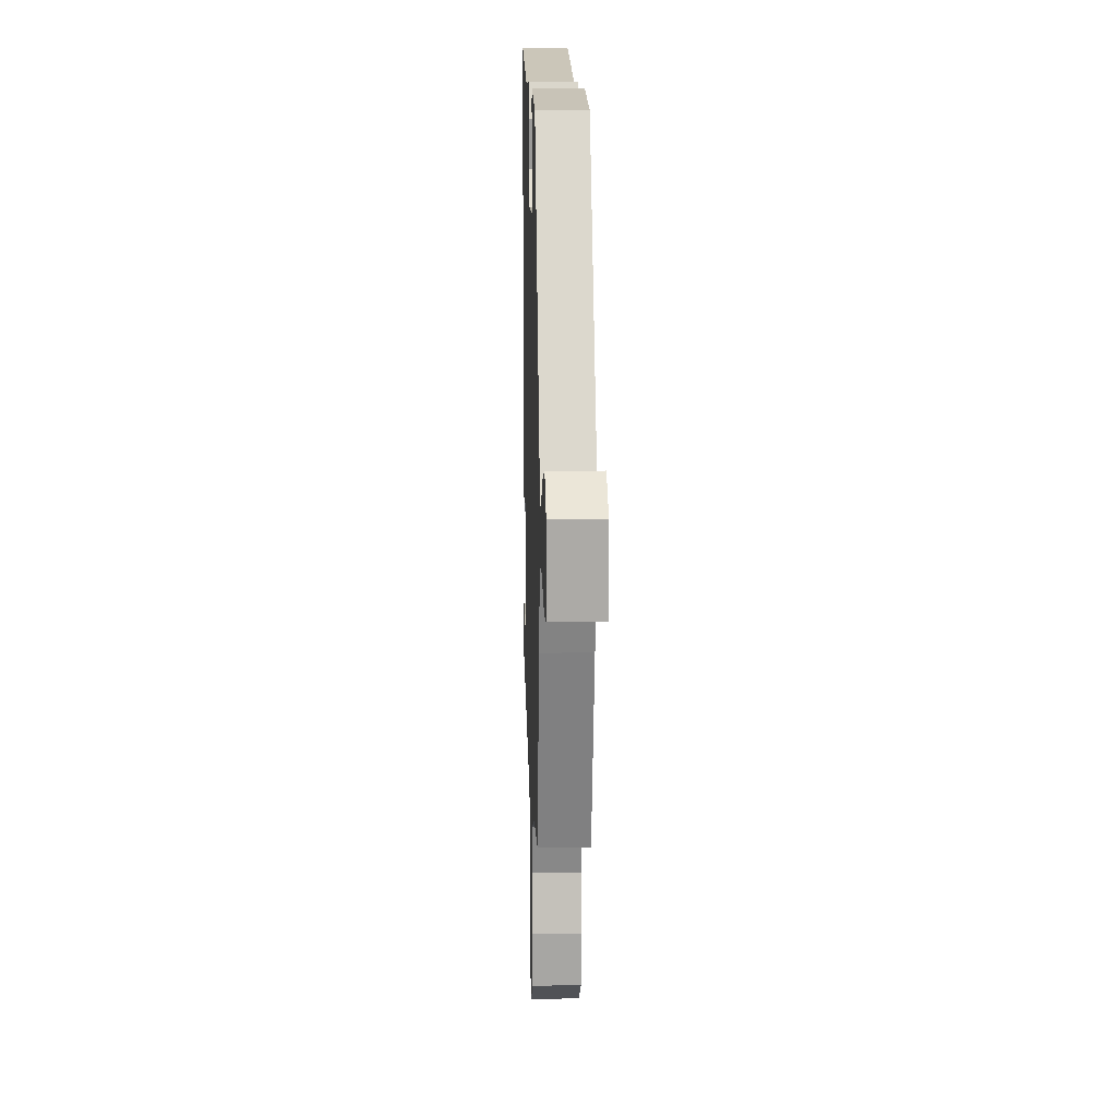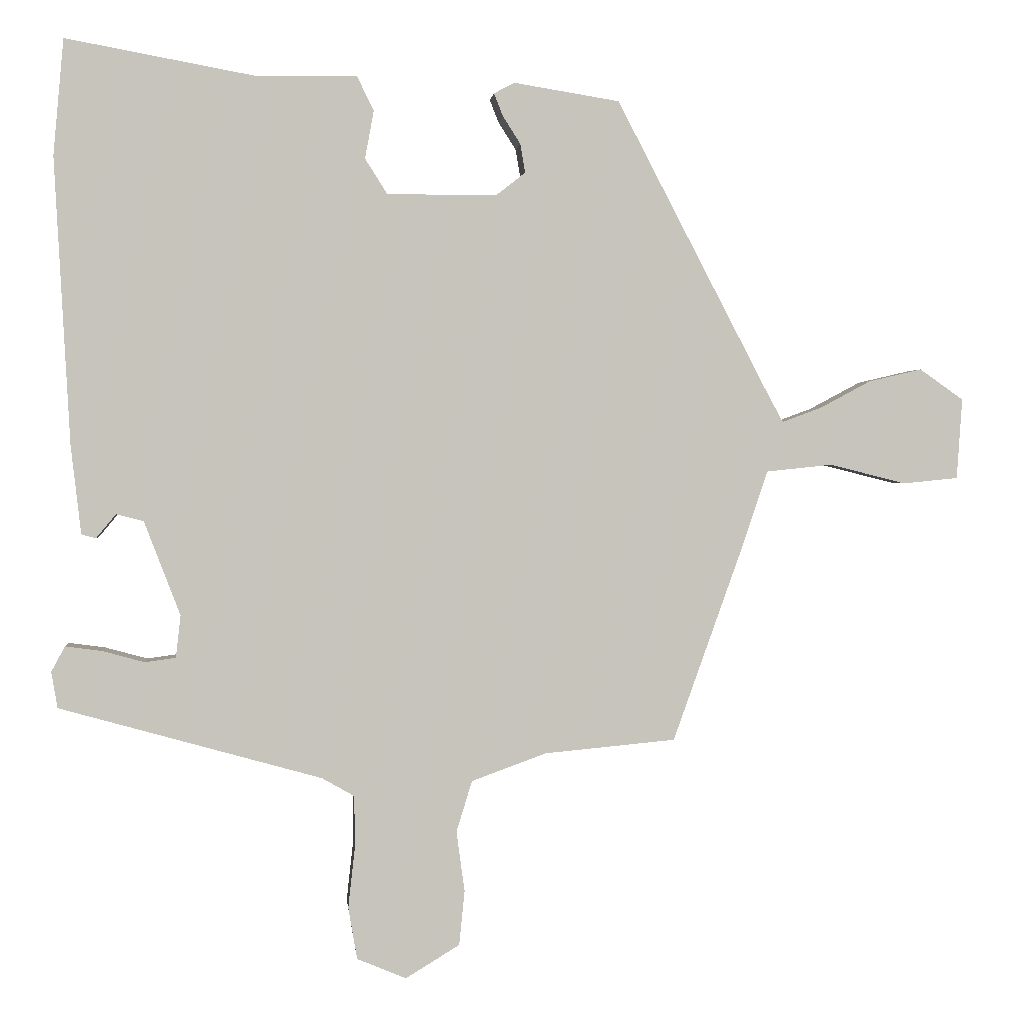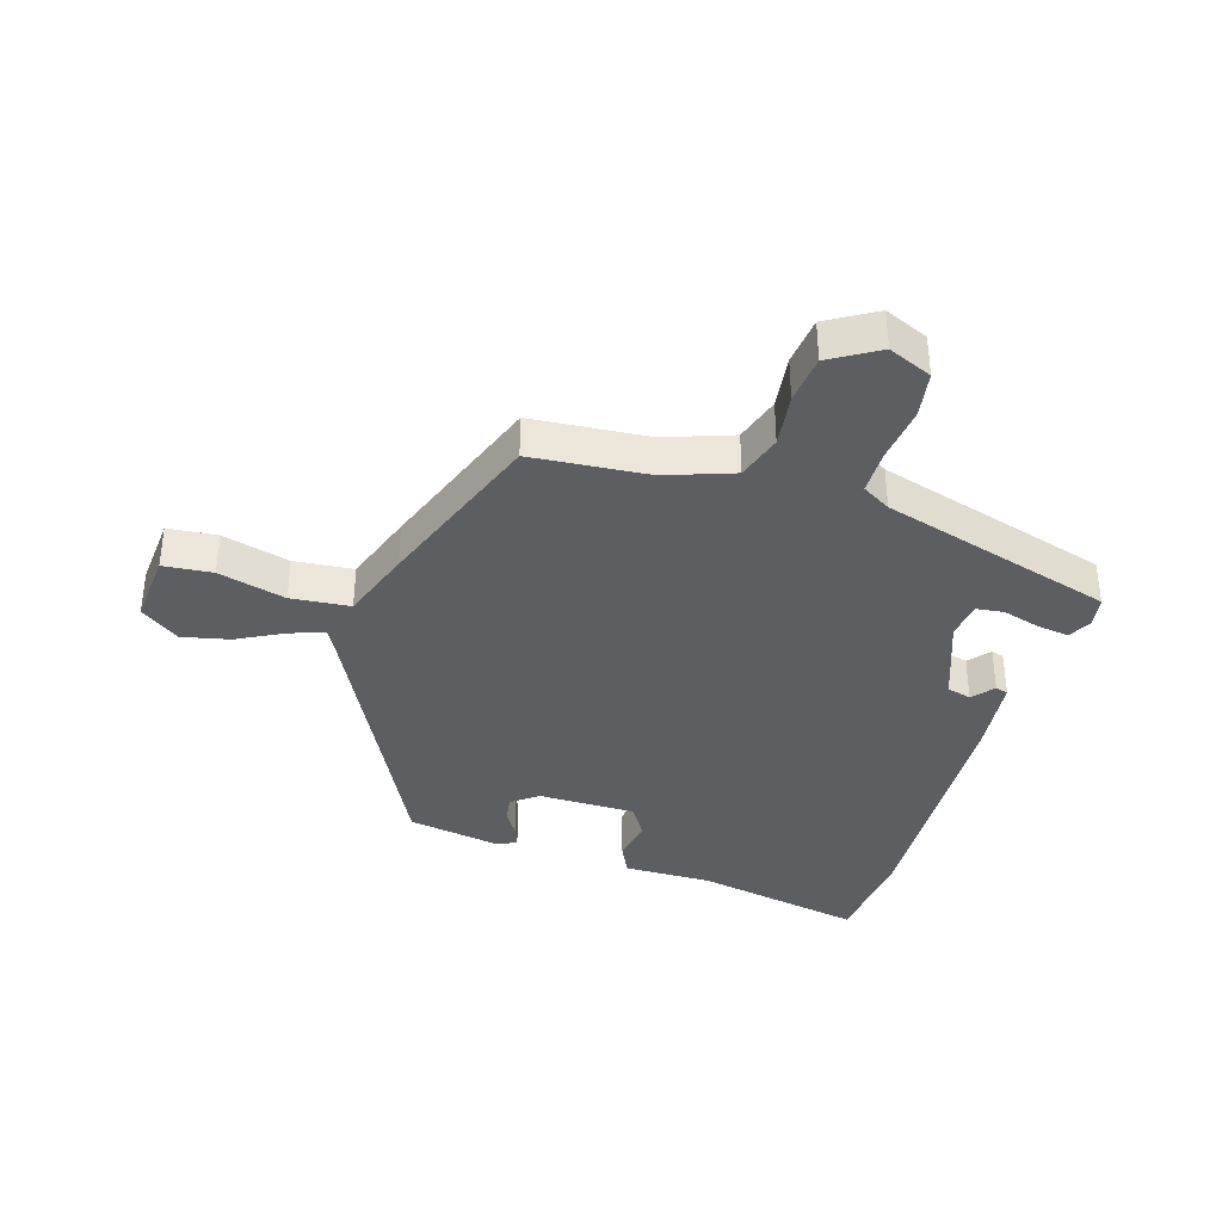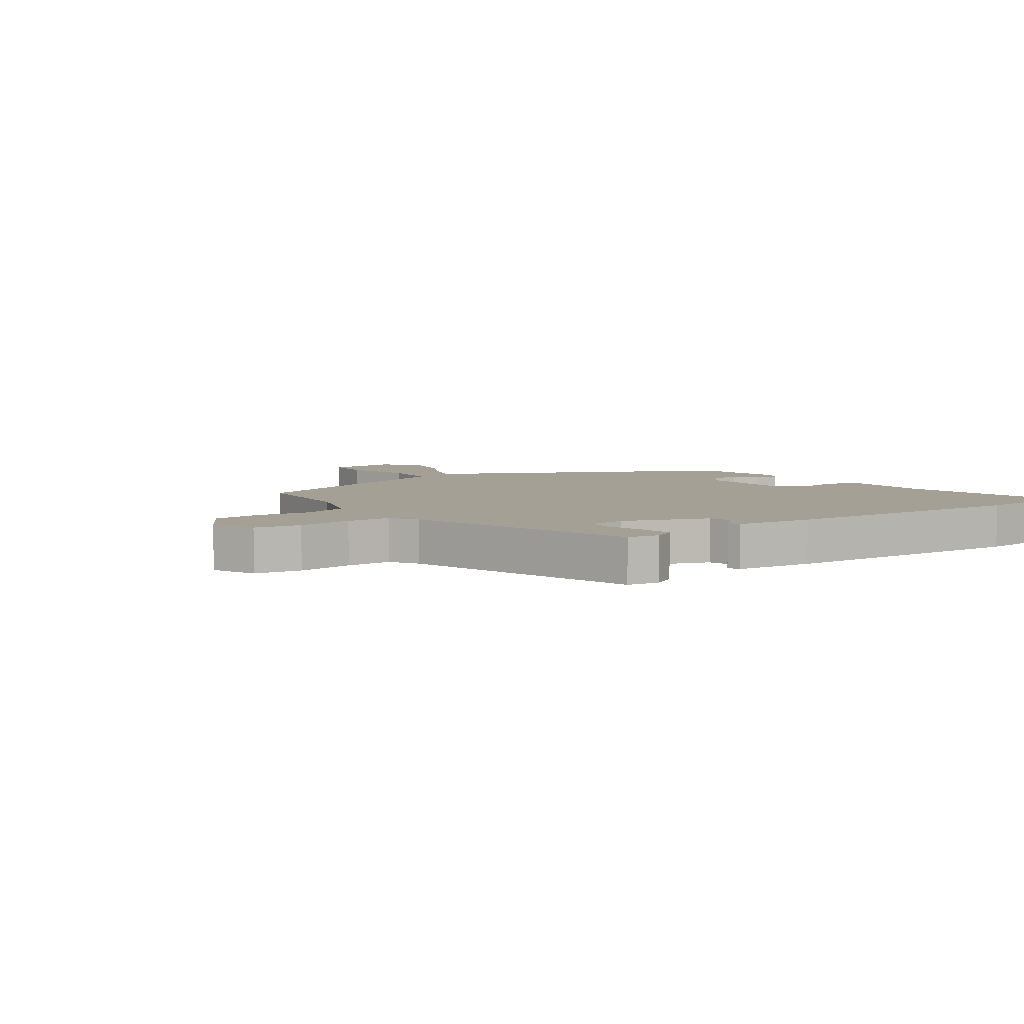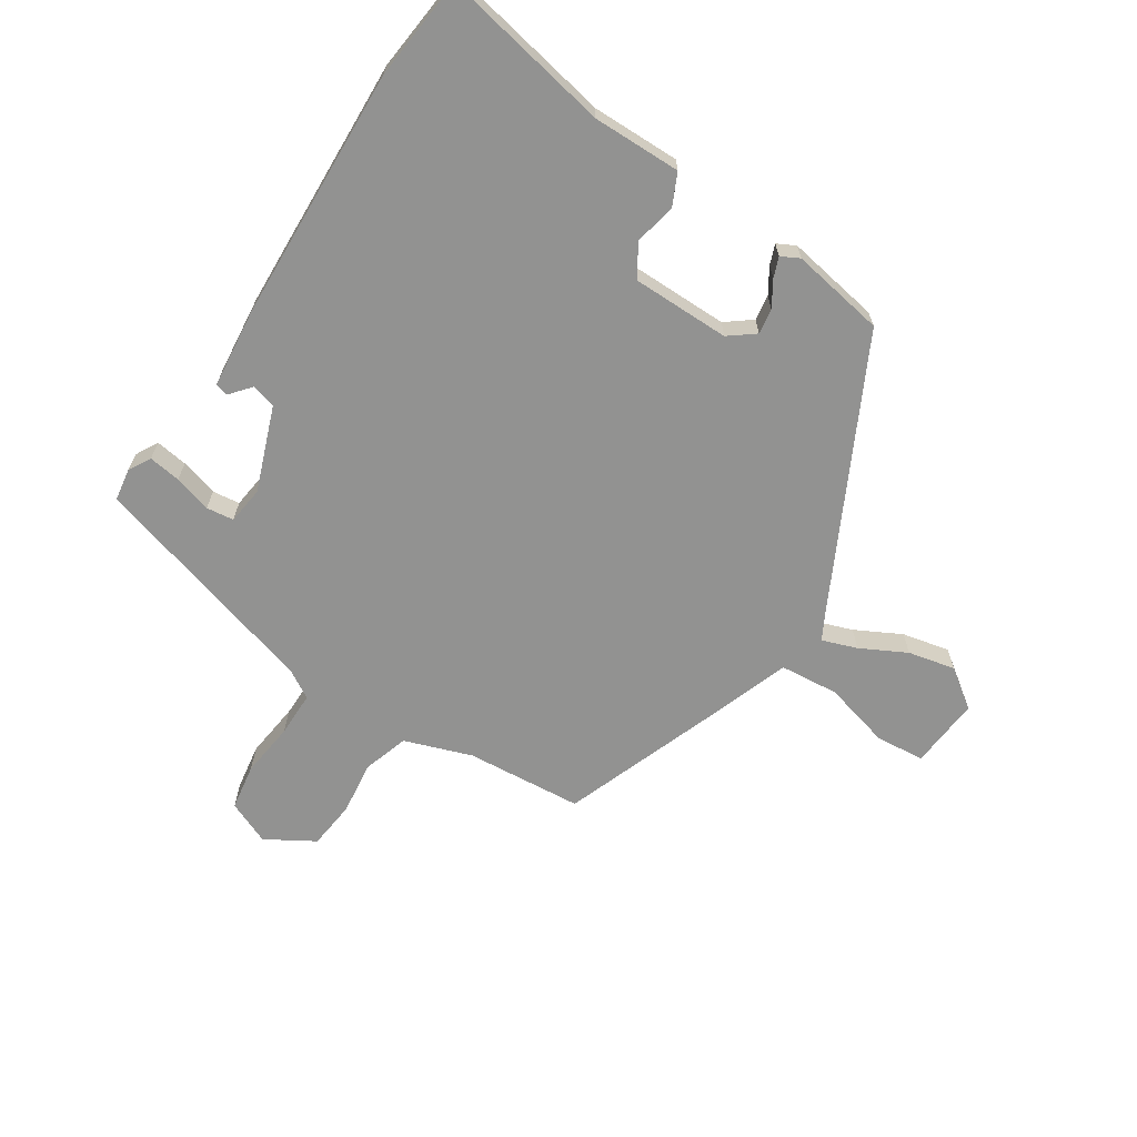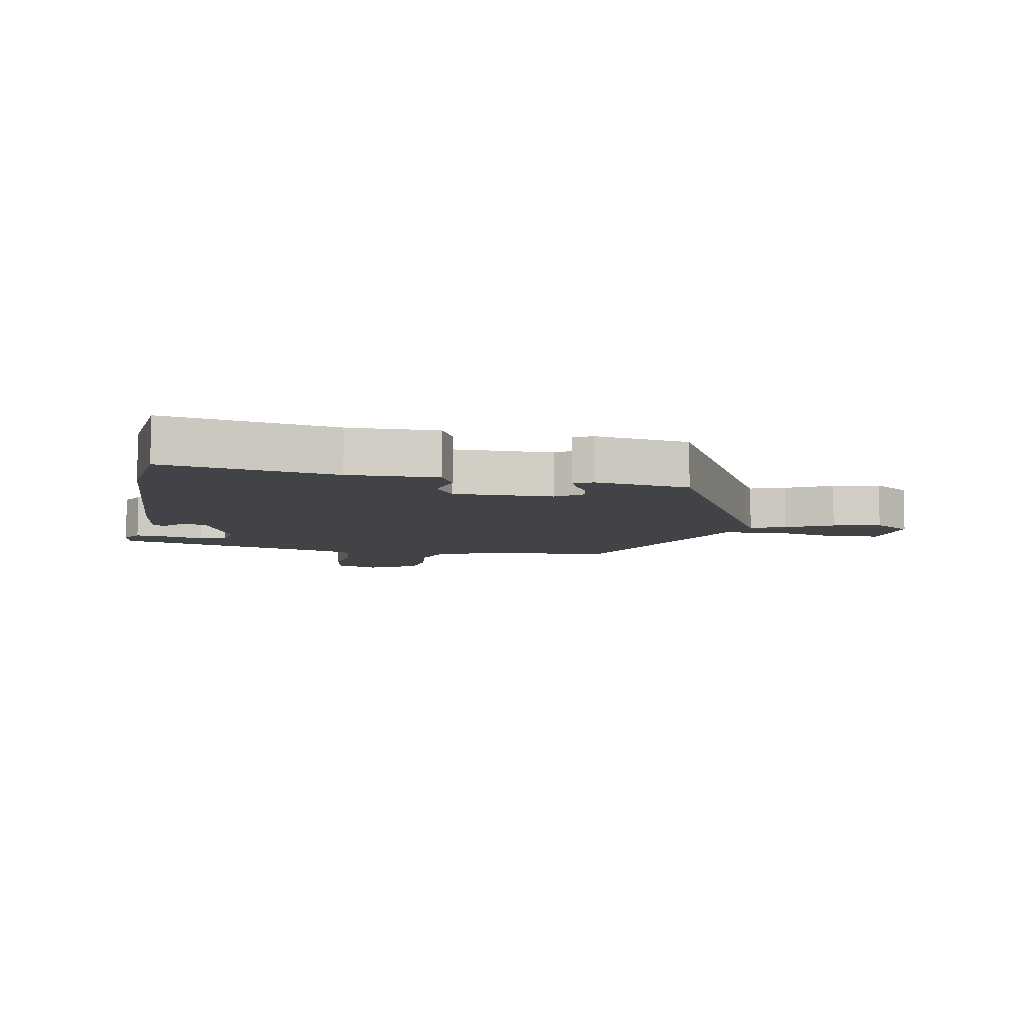
<metadata>
{"format":"obj","ext":"obj","renderer":"f3d","projection":"perspective","resolution":1024,"background":"white","views":[{"elev":10.4,"azim":88.2,"up":"+Z"},{"elev":1.2,"azim":-5.6,"up":"+Z"},{"elev":-37.3,"azim":162.4,"up":"+Y"},{"elev":5.8,"azim":-126.4,"up":"+Y"},{"elev":-66.2,"azim":-33.7,"up":"+Y"},{"elev":-7.3,"azim":-11.2,"up":"+Y"}]}
</metadata>
<code>
v -0.506 0.07 -0.403
v -0.515 0.07 -0.35
v -0.495 0.07 -0.313
v -0.442 0.07 -0.32
v -0.38 0.07 -0.337
v -0.335 0.07 -0.331
v -0.328 0.07 -0.269
v -0.381 0.07 -0.131
v -0.421 0.07 -0.121
v -0.45 0.07 -0.156
v -0.471 0.07 -0.15
v -0.486 0.07 -0.02
v -0.509 0.07 0.399
v -0.494 0.07 0.569
v -0.215 0.07 0.518
v -0.07 0.07 0.521
v -0.045 0.07 0.47
v -0.058 0.07 0.4
v -0.025 0.07 0.348
v 0.136 0.07 0.349
v 0.178 0.07 0.382
v 0.171 0.07 0.424
v 0.145 0.07 0.465
v 0.132 0.07 0.498
v 0.162 0.07 0.514
v 0.317 0.07 0.489
v 0.543 0.07 0.055
v 0.565 0.07 0.015
v 0.622 0.07 0.036
v 0.697 0.07 0.076
v 0.775 0.07 0.094
v 0.839 0.07 0.049
v 0.831 0.07 -0.069
v 0.75 0.07 -0.077
v 0.639 0.07 -0.049
v 0.542 0.07 -0.059
v 0.502 0.07 -0.177
v 0.401 0.07 -0.459
v 0.209 0.07 -0.477
v 0.099 0.07 -0.517
v 0.076 0.07 -0.592
v 0.088 0.07 -0.68
v 0.08 0.07 -0.76
v 0.001 0.07 -0.808
v -0.071 0.07 -0.778
v -0.084 0.07 -0.702
v -0.074 0.07 -0.611
v -0.075 0.07 -0.537
v -0.122 0.07 -0.51
v -0.506 0 -0.403
v -0.515 0 -0.35
v -0.495 0 -0.313
v -0.442 0 -0.32
v -0.38 0 -0.337
v -0.335 0 -0.331
v -0.328 0 -0.269
v -0.381 0 -0.131
v -0.421 0 -0.121
v -0.45 0 -0.156
v -0.471 0 -0.15
v -0.486 0 -0.02
v -0.509 0 0.399
v -0.494 0 0.569
v -0.215 0 0.518
v -0.07 0 0.521
v -0.045 0 0.47
v -0.058 0 0.4
v -0.025 0 0.348
v 0.136 0 0.349
v 0.178 0 0.382
v 0.171 0 0.424
v 0.145 0 0.465
v 0.132 0 0.498
v 0.162 0 0.514
v 0.317 0 0.489
v 0.543 0 0.055
v 0.565 0 0.015
v 0.622 0 0.036
v 0.697 0 0.076
v 0.775 0 0.094
v 0.839 0 0.049
v 0.831 0 -0.069
v 0.75 0 -0.077
v 0.639 0 -0.049
v 0.542 0 -0.059
v 0.502 0 -0.177
v 0.401 0 -0.459
v 0.209 0 -0.477
v 0.099 0 -0.517
v 0.076 0 -0.592
v 0.088 0 -0.68
v 0.08 0 -0.76
v 0.001 0 -0.808
v -0.071 0 -0.778
v -0.084 0 -0.702
v -0.074 0 -0.611
v -0.075 0 -0.537
v -0.122 0 -0.51
f 45 46 47
f 44 45 47
f 43 44 47
f 42 43 47
f 41 42 47
f 40 41 47 48
f 39 40 48 49
f 36 37 38 39
f 33 34 35
f 32 33 35
f 31 32 35
f 30 31 35
f 29 30 35
f 28 29 35 36
f 36 39 49
f 28 36 49
f 27 28 49
f 25 26 27
f 24 25 27
f 23 24 27
f 22 23 27
f 15 16 17 18
f 14 15 18
f 13 14 18
f 12 13 18
f 11 12 18
f 10 11 18
f 9 10 18
f 8 9 18 19
f 7 8 19 20
f 3 4 5
f 2 3 5
f 1 2 5
f 49 1 5
f 49 5 6
f 7 20 21
f 6 7 21
f 49 6 21
f 27 49 21
f 21 22 27
f 96 95 94
f 96 94 93
f 96 93 92
f 96 92 91
f 96 91 90
f 97 96 90 89
f 98 97 89 88
f 88 87 86 85
f 84 83 82
f 84 82 81
f 84 81 80
f 84 80 79
f 84 79 78
f 85 84 78 77
f 98 88 85
f 98 85 77
f 98 77 76
f 76 75 74
f 76 74 73
f 76 73 72
f 76 72 71
f 67 66 65 64
f 67 64 63
f 67 63 62
f 67 62 61
f 67 61 60
f 67 60 59
f 67 59 58
f 68 67 58 57
f 69 68 57 56
f 54 53 52
f 54 52 51
f 54 51 50
f 54 50 98
f 55 54 98
f 70 69 56
f 70 56 55
f 70 55 98
f 70 98 76
f 76 71 70
f 1 50 51 2
f 2 51 52 3
f 3 52 53 4
f 4 53 54 5
f 5 54 55 6
f 6 55 56 7
f 7 56 57 8
f 8 57 58 9
f 9 58 59 10
f 10 59 60 11
f 11 60 61 12
f 12 61 62 13
f 13 62 63 14
f 14 63 64 15
f 15 64 65 16
f 16 65 66 17
f 17 66 67 18
f 18 67 68 19
f 19 68 69 20
f 20 69 70 21
f 21 70 71 22
f 22 71 72 23
f 23 72 73 24
f 24 73 74 25
f 25 74 75 26
f 26 75 76 27
f 27 76 77 28
f 28 77 78 29
f 29 78 79 30
f 30 79 80 31
f 31 80 81 32
f 32 81 82 33
f 33 82 83 34
f 34 83 84 35
f 35 84 85 36
f 36 85 86 37
f 37 86 87 38
f 38 87 88 39
f 39 88 89 40
f 40 89 90 41
f 41 90 91 42
f 42 91 92 43
f 43 92 93 44
f 44 93 94 45
f 45 94 95 46
f 46 95 96 47
f 47 96 97 48
f 48 97 98 49
f 49 98 50 1

</code>
